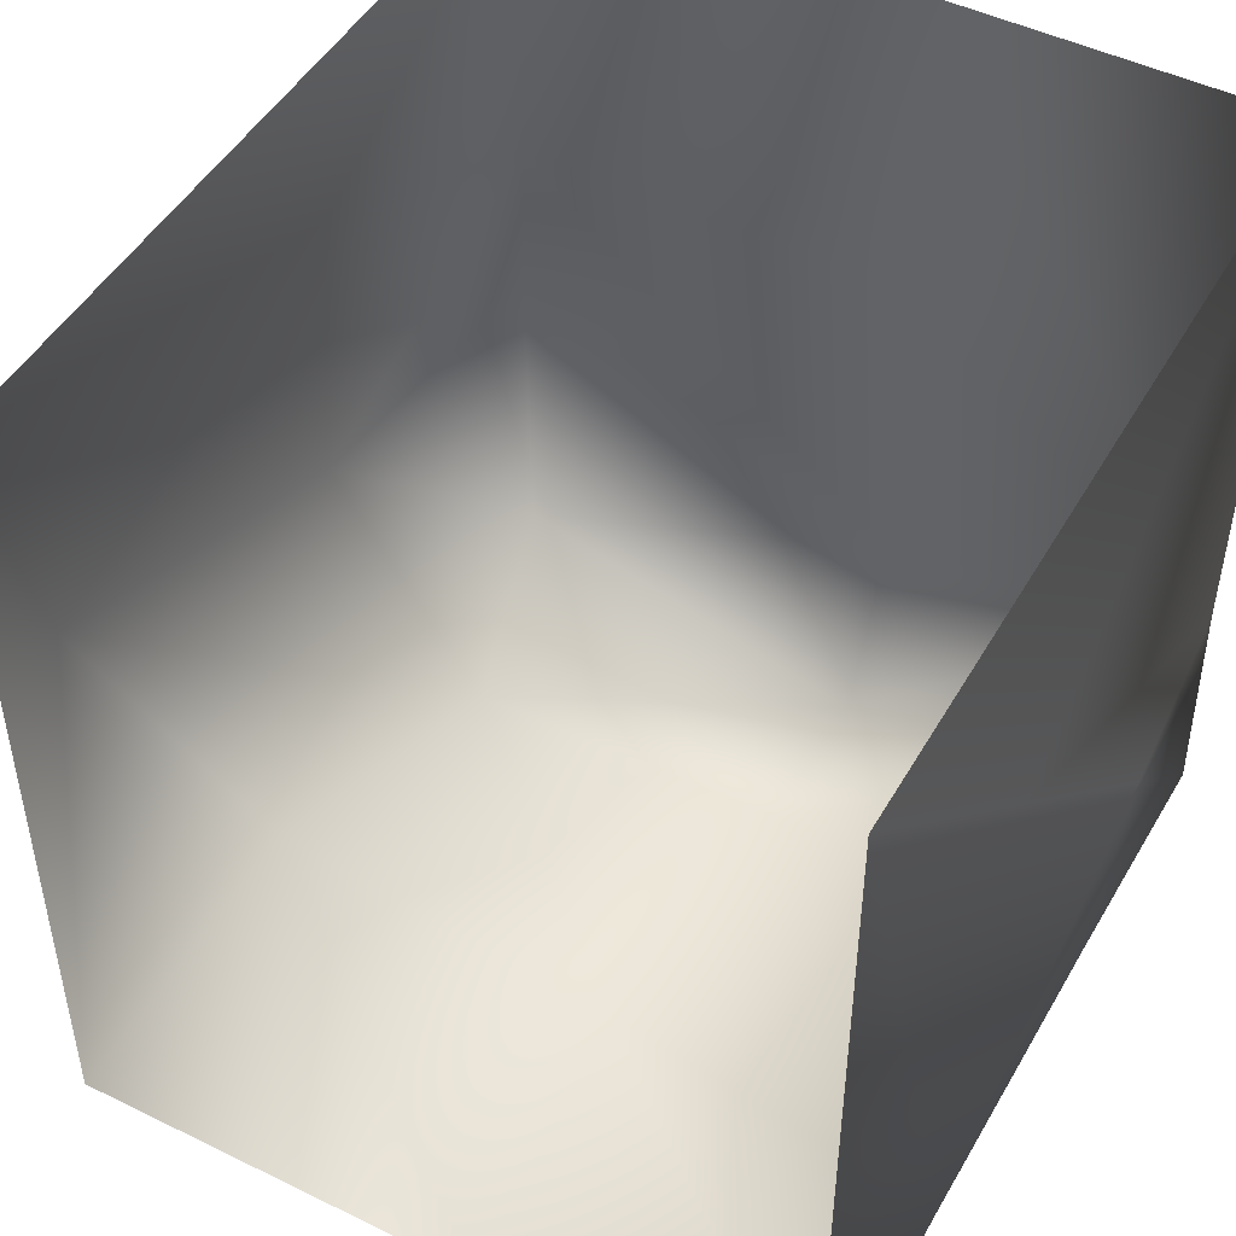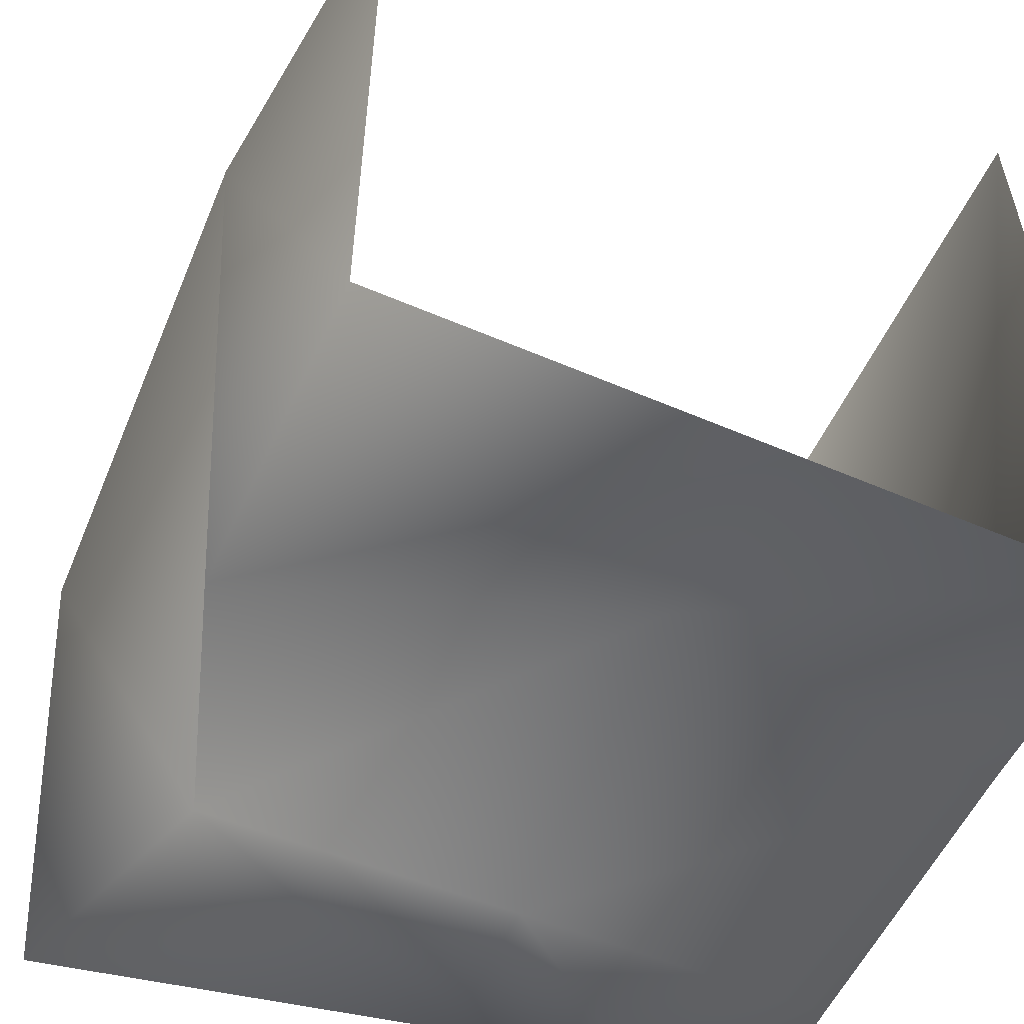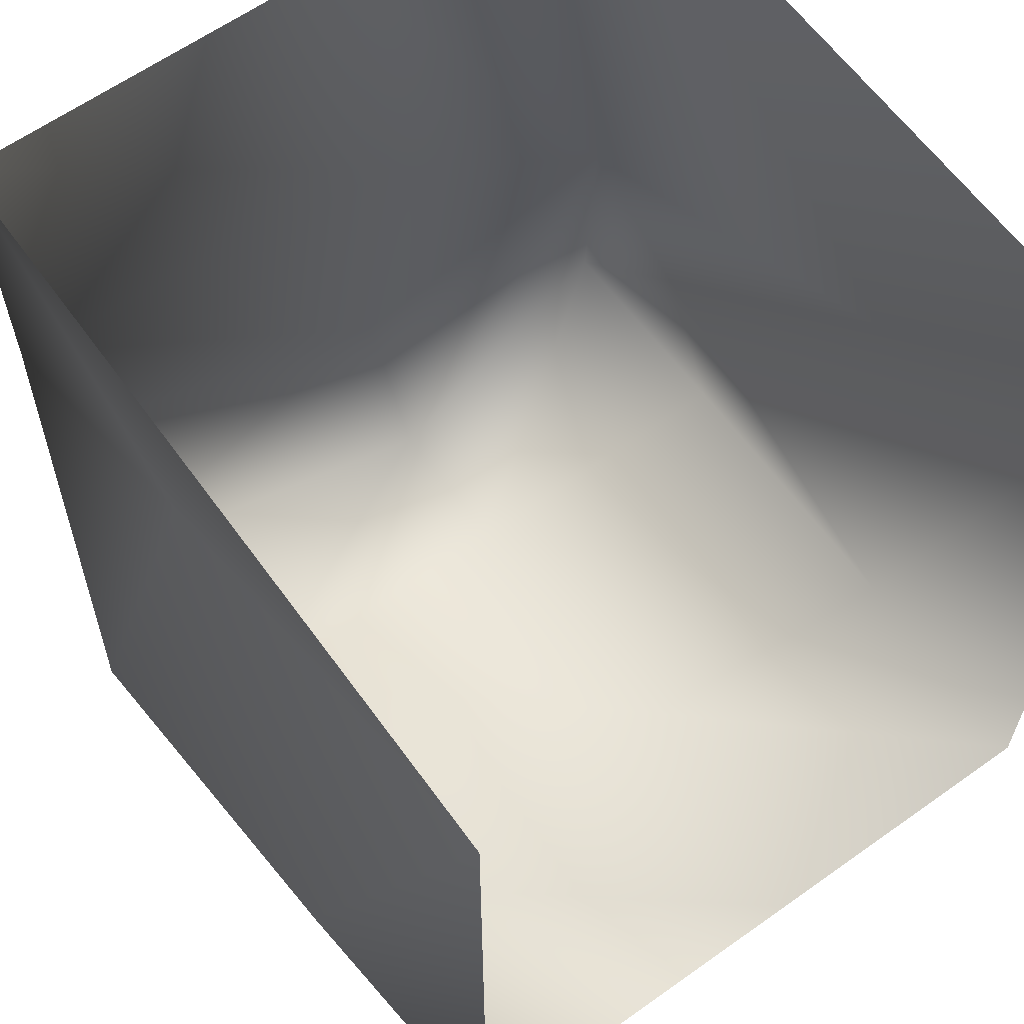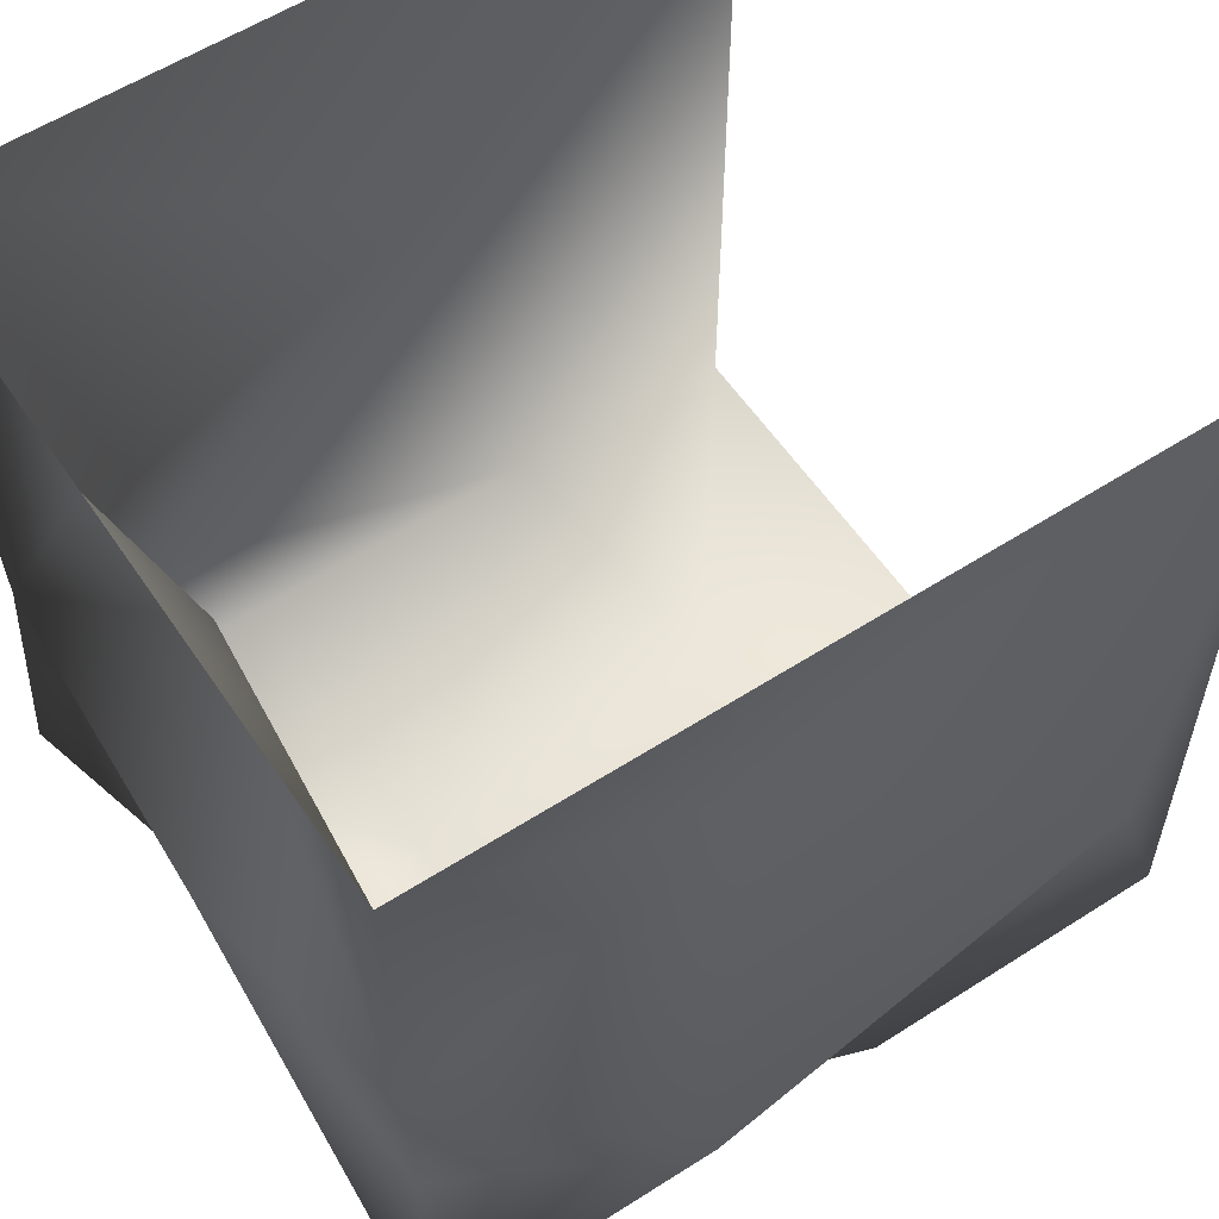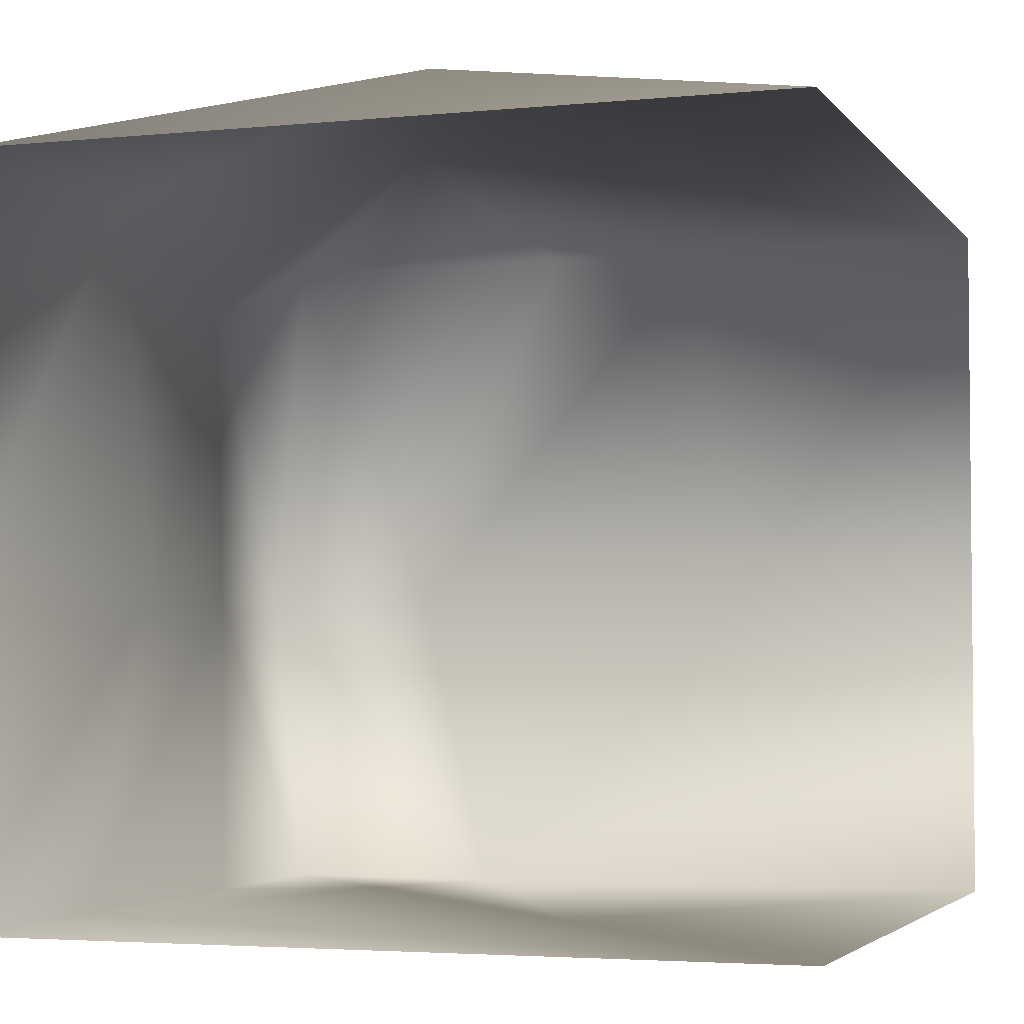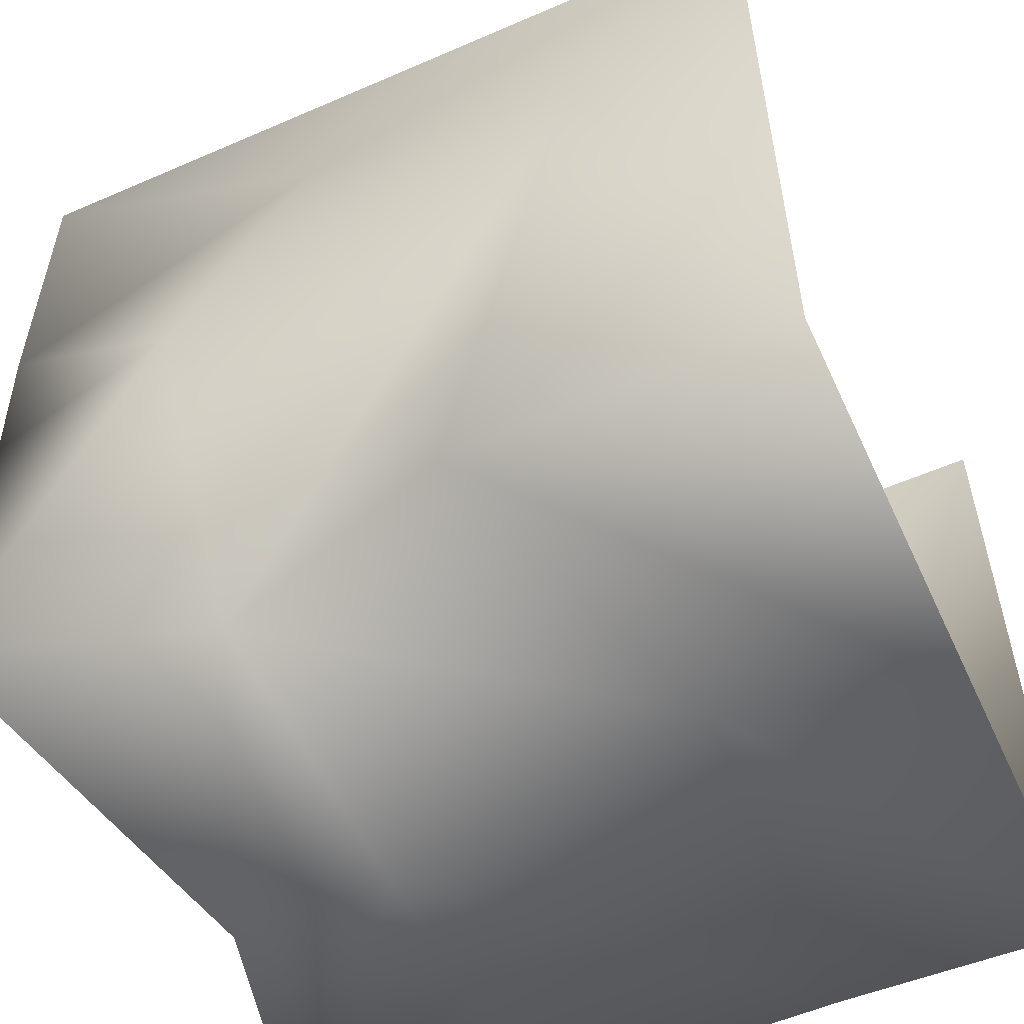
<metadata>
{"format":"obj","ext":"obj","renderer":"f3d","projection":"perspective","resolution":1024,"background":"white","views":[{"elev":48.0,"azim":-61.2,"up":"+Z"},{"elev":-55.2,"azim":-114.4,"up":"+Z"},{"elev":62.4,"azim":-125.8,"up":"+Z"},{"elev":57.6,"azim":146.3,"up":"+Z"},{"elev":-3.6,"azim":-71.4,"up":"+Y"},{"elev":-55.8,"azim":-155.4,"up":"+Z"}]}
</metadata>
<code>
g default
v -4.958 0 -0.5
v -4.958 0 0.5
v -4.958 0.9 0.5
v -4.258 1 -0.2
v -3.958 0 -0.5
v -3.958 0 0.5
v -3.958 0.9 0.5
v -3.958 0.9 -0.5
v -4.958 0.9 -0.5
v -4.958 0.4 -0.5
v -4.058 0.4 -0.5
v -3.958 0.4 0.5
v -4.158 0 -0.3
v -4.258 0 -0.488
v -4.258 0.4 -0.4921
v -4.258 0.8 -0.5
v -3.965 0.9 -0.1
v -3.969 0.4 -0.3
v -3.975 0 -0.2
v -4.058 0.4 0.2
v -3.958 0.9 0.1
v -4.358 0.9 0.3
v -4.758 1 0
v -4.658 0.4 -0.4
v -4.558 0.9 -0.5
v -4.658 0 -0.488
v -4.558 0 0.1
g stile003
f 22 7 3
f 4 8 17
f 5 14 13
f 8 4 16
f 11 5 19 18
f 5 11 15 14
f 11 8 16 15
f 8 11 18 17
f 5 13 19
f 2 27 26 1
f 24 1 26
f 16 25 24 15
f 23 3 9
f 20 12 7 21
f 19 6 12 20
f 19 20 18
f 18 20 21 17
f 4 17 21
f 23 22 3
f 23 4 22
f 23 25 16
f 24 10 1
f 25 9 10 24
f 23 9 25
f 15 24 26 14
f 13 14 26 27
f 27 6 19
f 4 23 16
f 4 21 22
f 13 27 19
f 22 21 7
f 6 27 2

</code>
